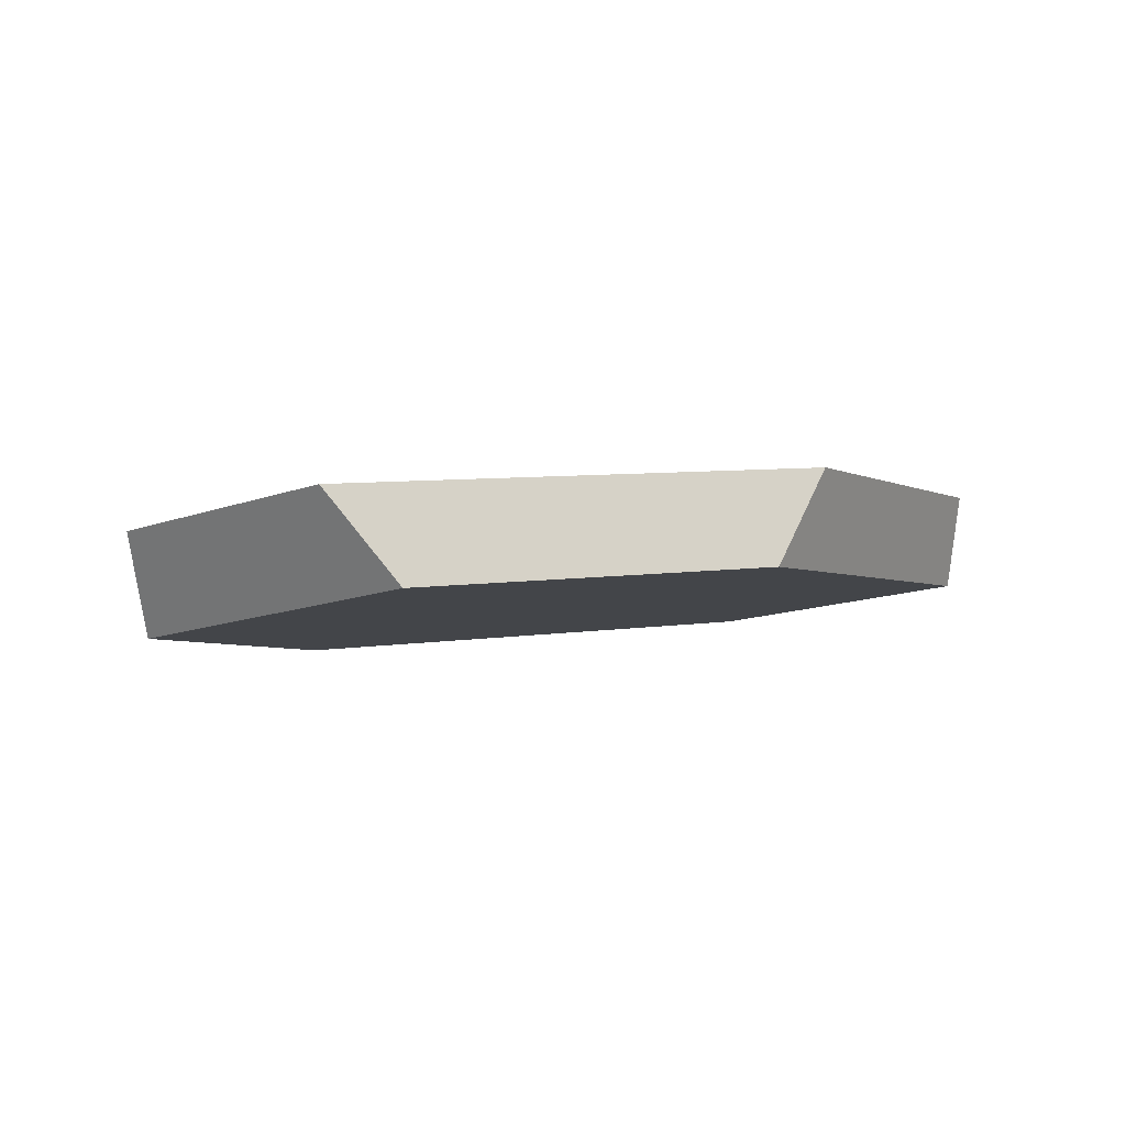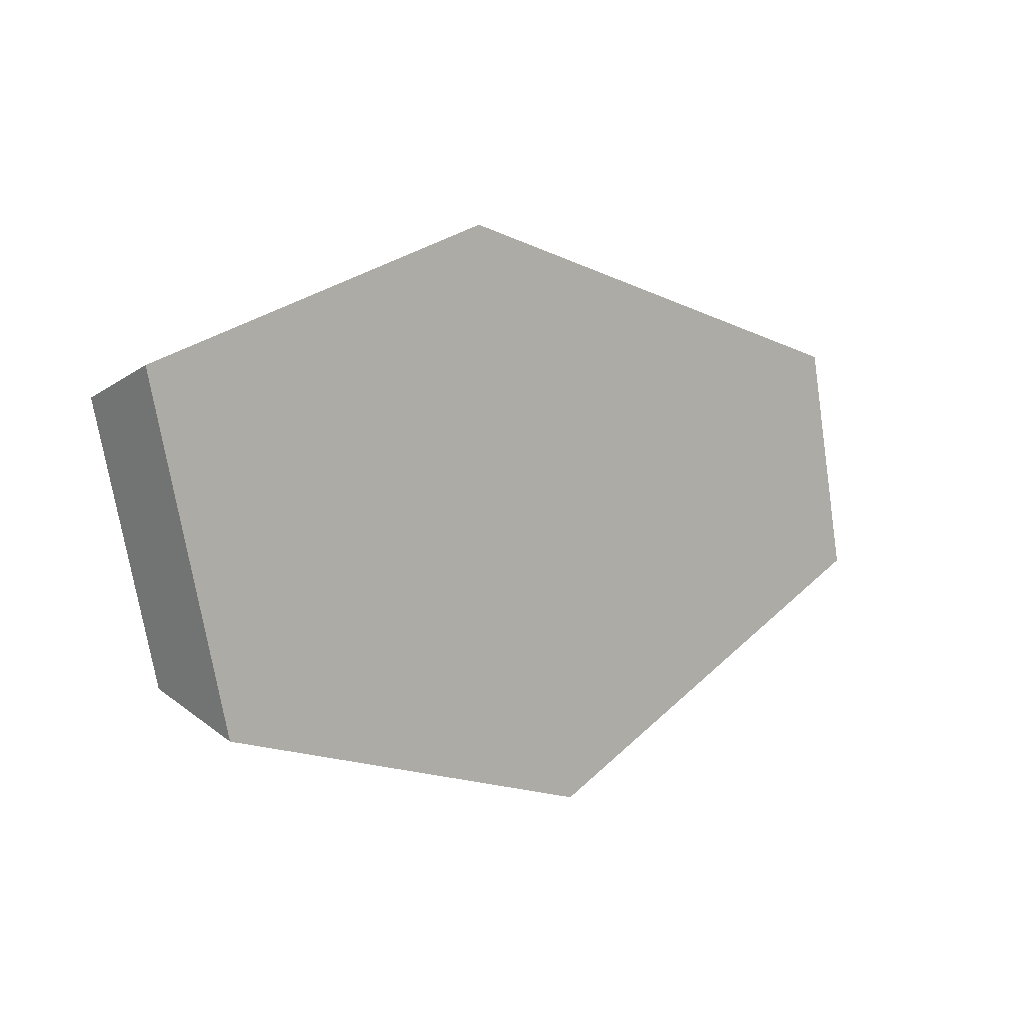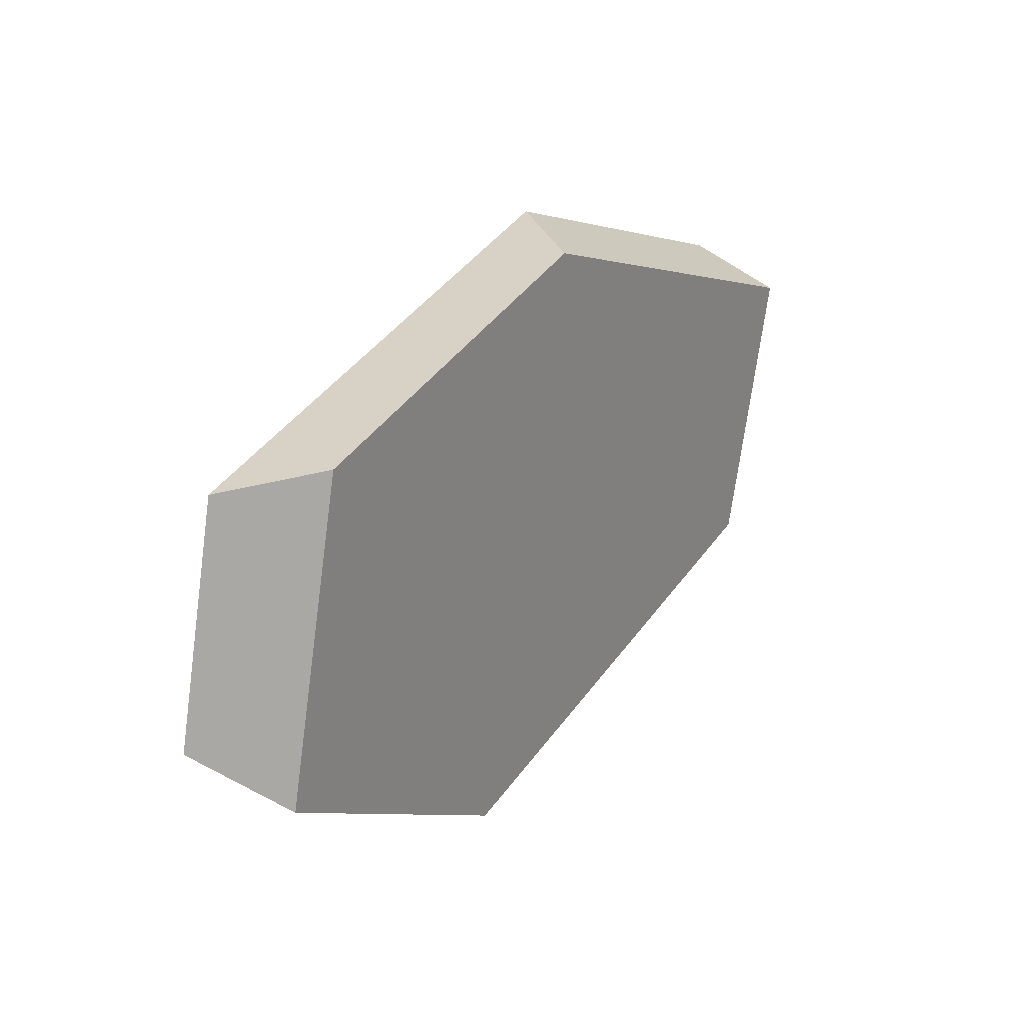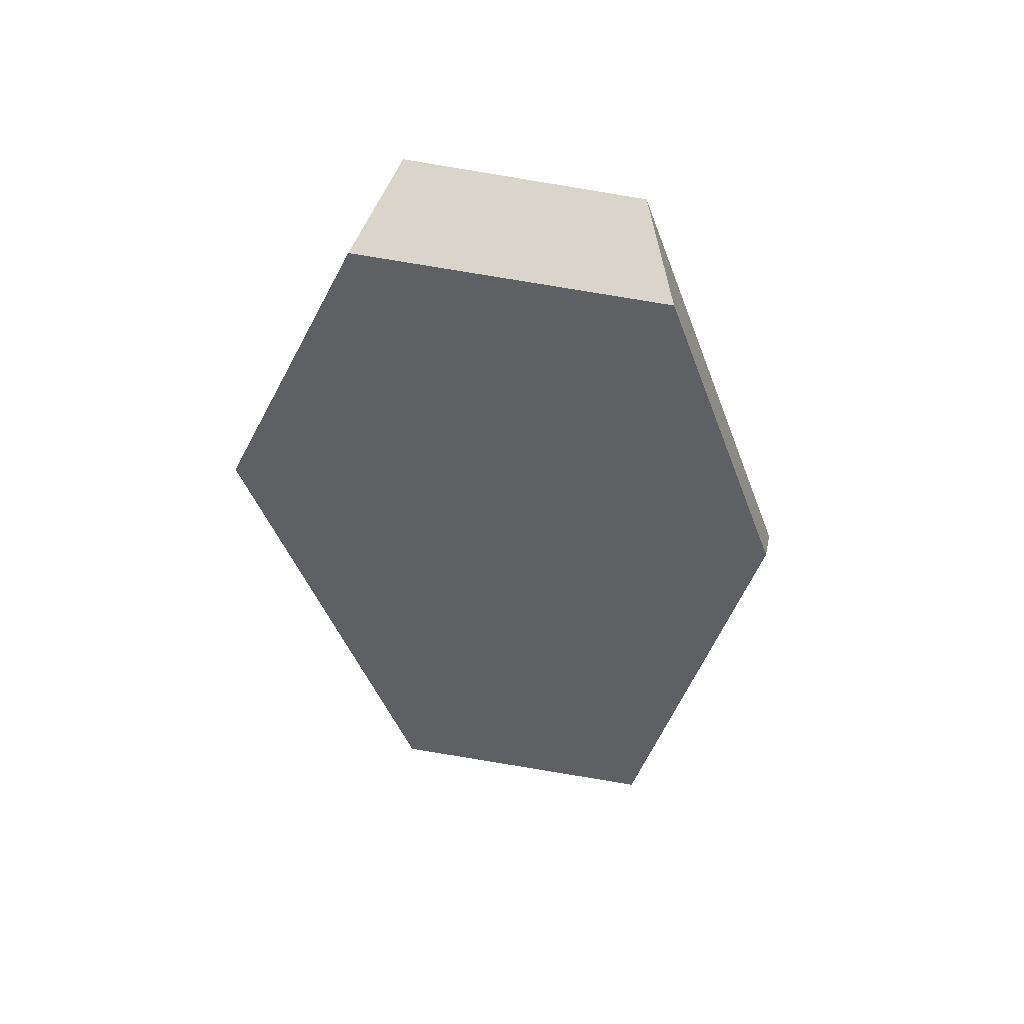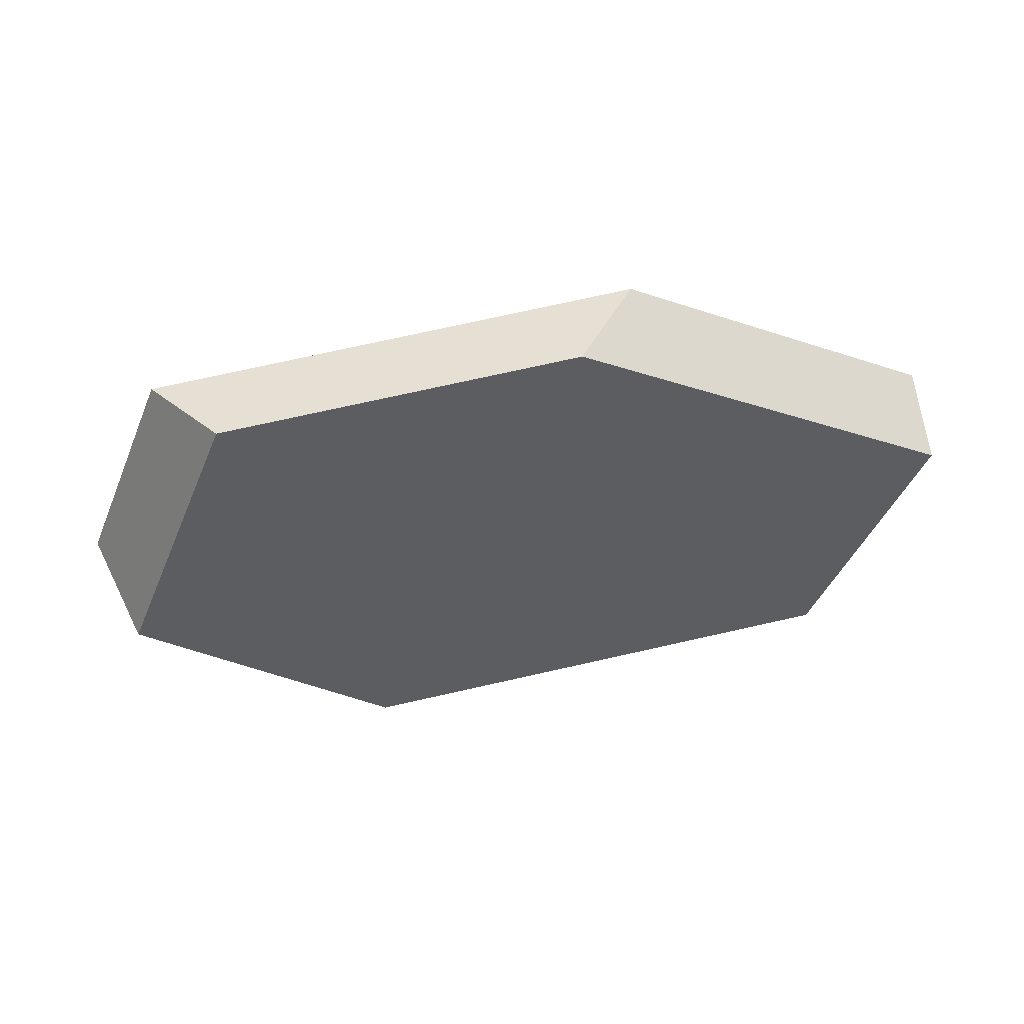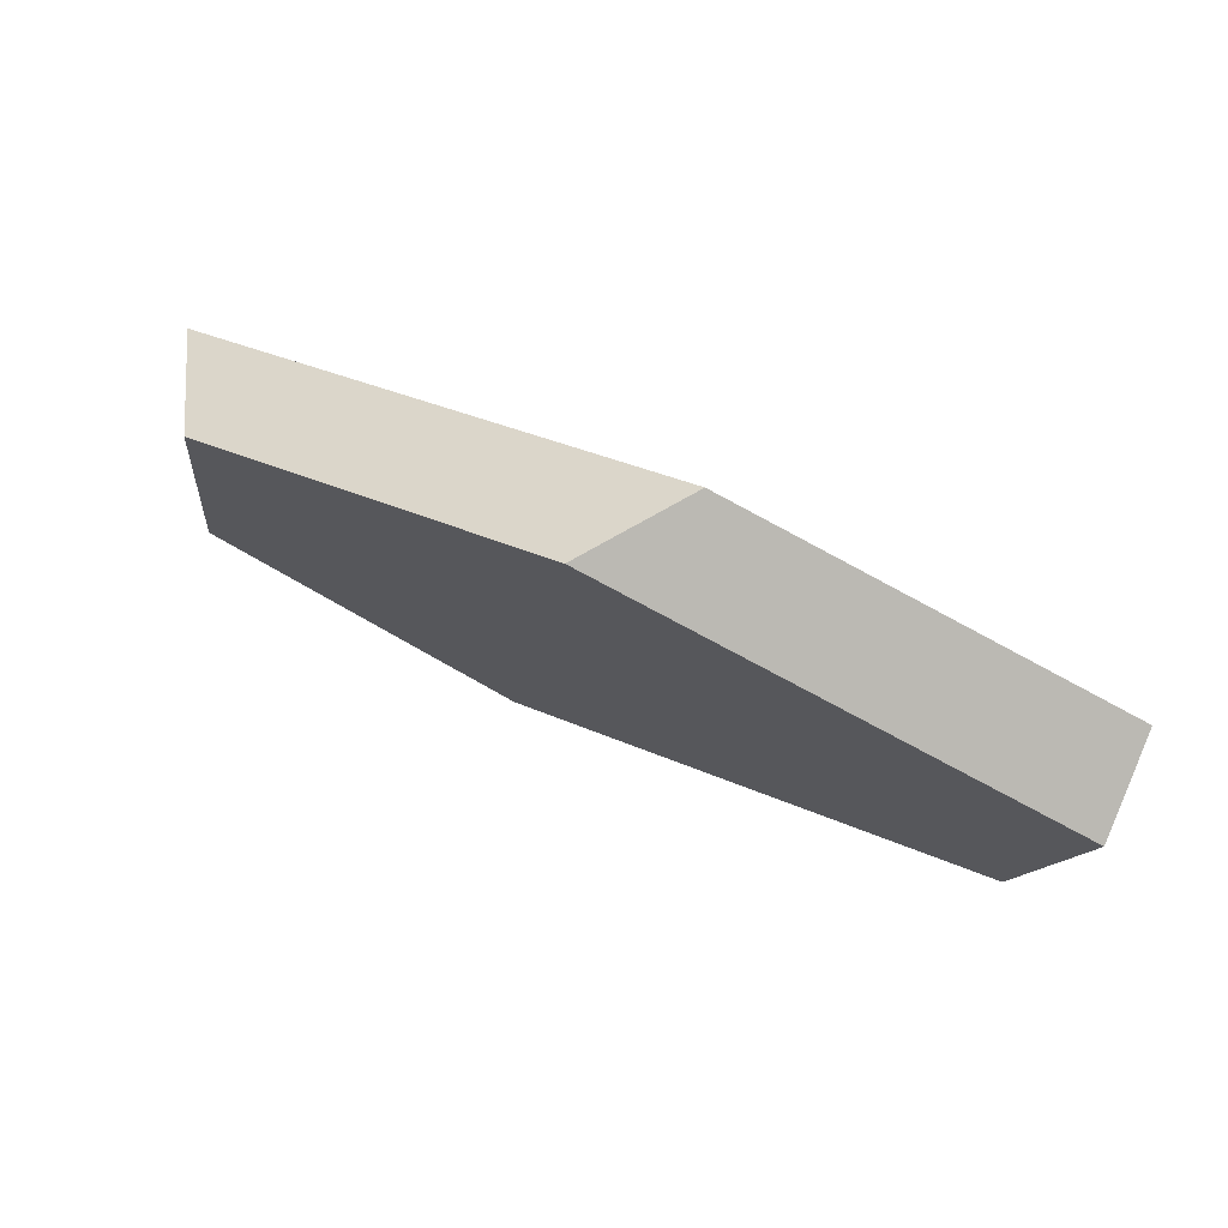
<metadata>
{"format":"obj","ext":"obj","renderer":"f3d","projection":"perspective","resolution":1024,"background":"white","views":[{"elev":-18.1,"azim":135.6,"up":"+Z"},{"elev":12.8,"azim":-27.3,"up":"+Y"},{"elev":18.9,"azim":136.6,"up":"+Y"},{"elev":-55.4,"azim":89.1,"up":"+Z"},{"elev":-48.1,"azim":166.6,"up":"+Z"},{"elev":70.9,"azim":-142.2,"up":"+Y"}]}
</metadata>
<code>
v -0.08944 1.85 0.6701
v -0.06816 1.842 0.6249
v -0.2557 1.791 0.6697
v -0.2453 1.808 0.7073
v 0.07852 1.787 0.5961
v 0.1096 1.776 0.631
v 0.1245 1.675 0.6344
v 0.09818 1.653 0.6006
v -0.02937 1.595 0.6326
v -0.04886 1.595 0.678
v -0.2186 1.659 0.7113
v -0.2344 1.672 0.6729
f 1 2 3
f 1 3 4
f 5 2 1
f 5 1 6
f 6 7 8
f 6 8 5
f 9 8 7
f 9 7 10
f 11 12 9
f 11 9 10
f 3 12 11
f 3 11 4
f 8 9 12
f 8 12 3
f 8 3 2
f 8 2 5
f 4 11 10
f 4 10 7
f 4 7 6
f 4 6 1

</code>
